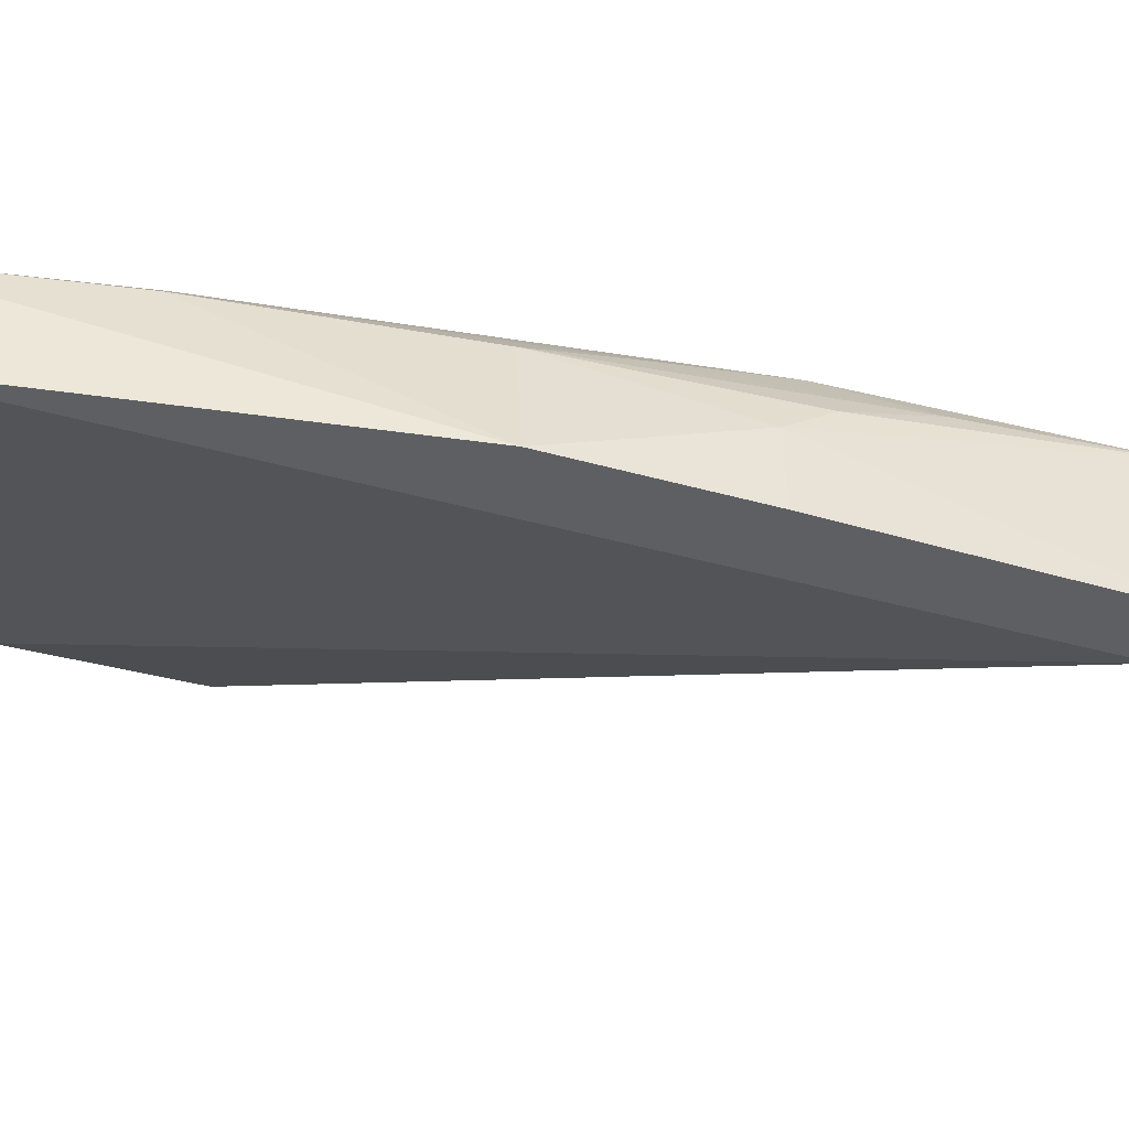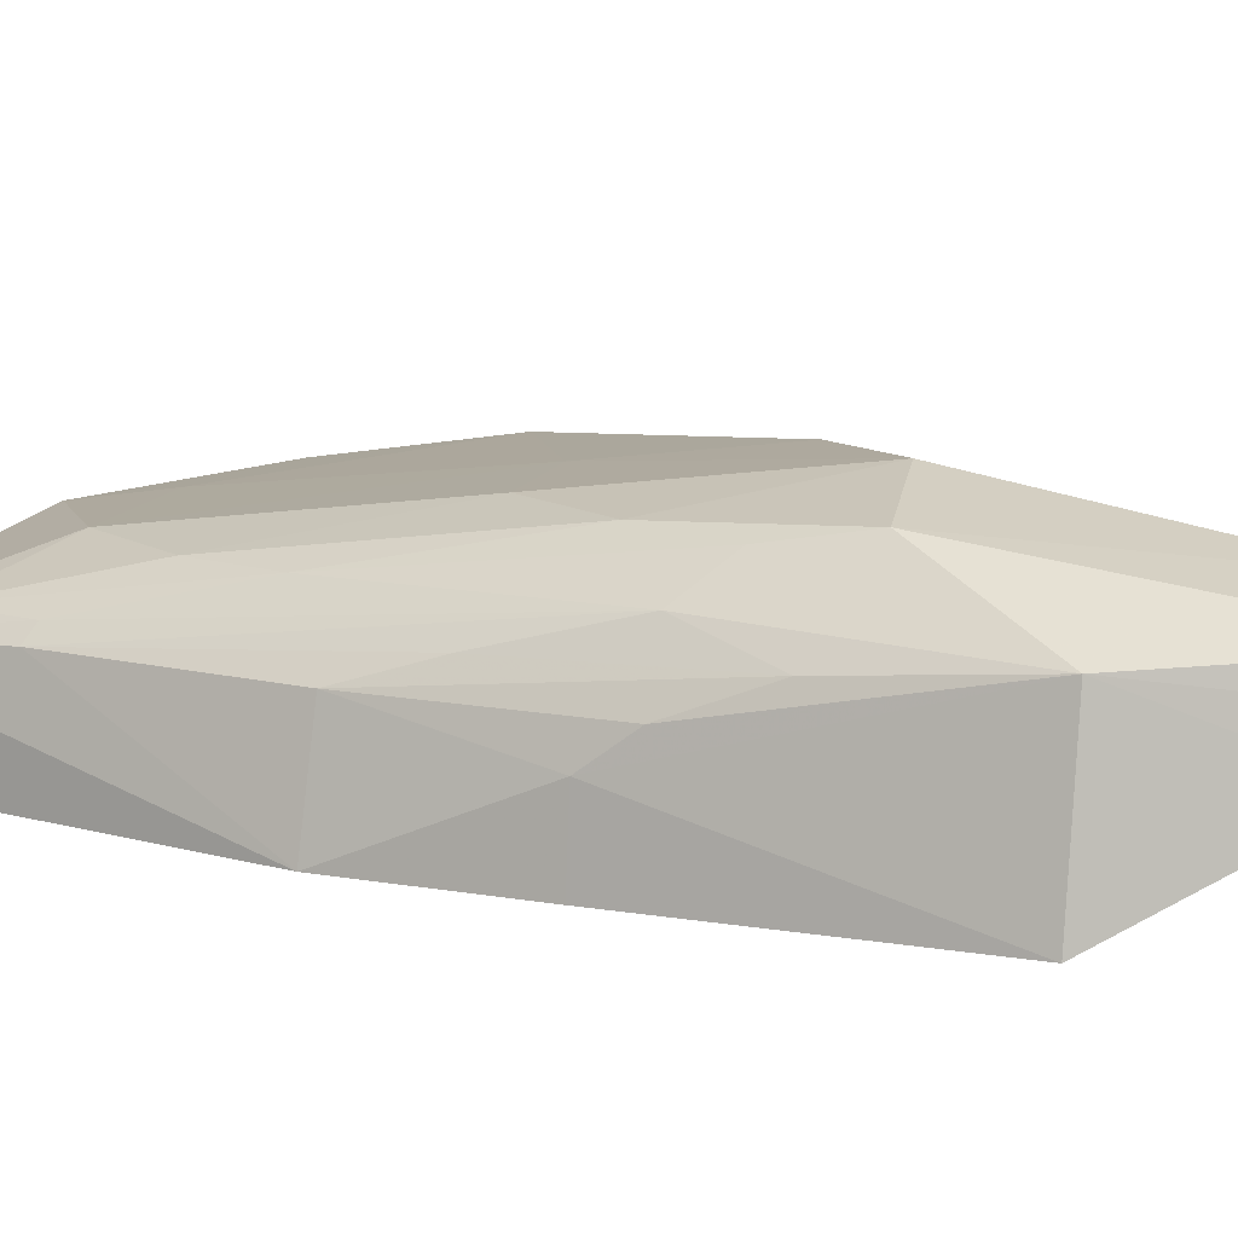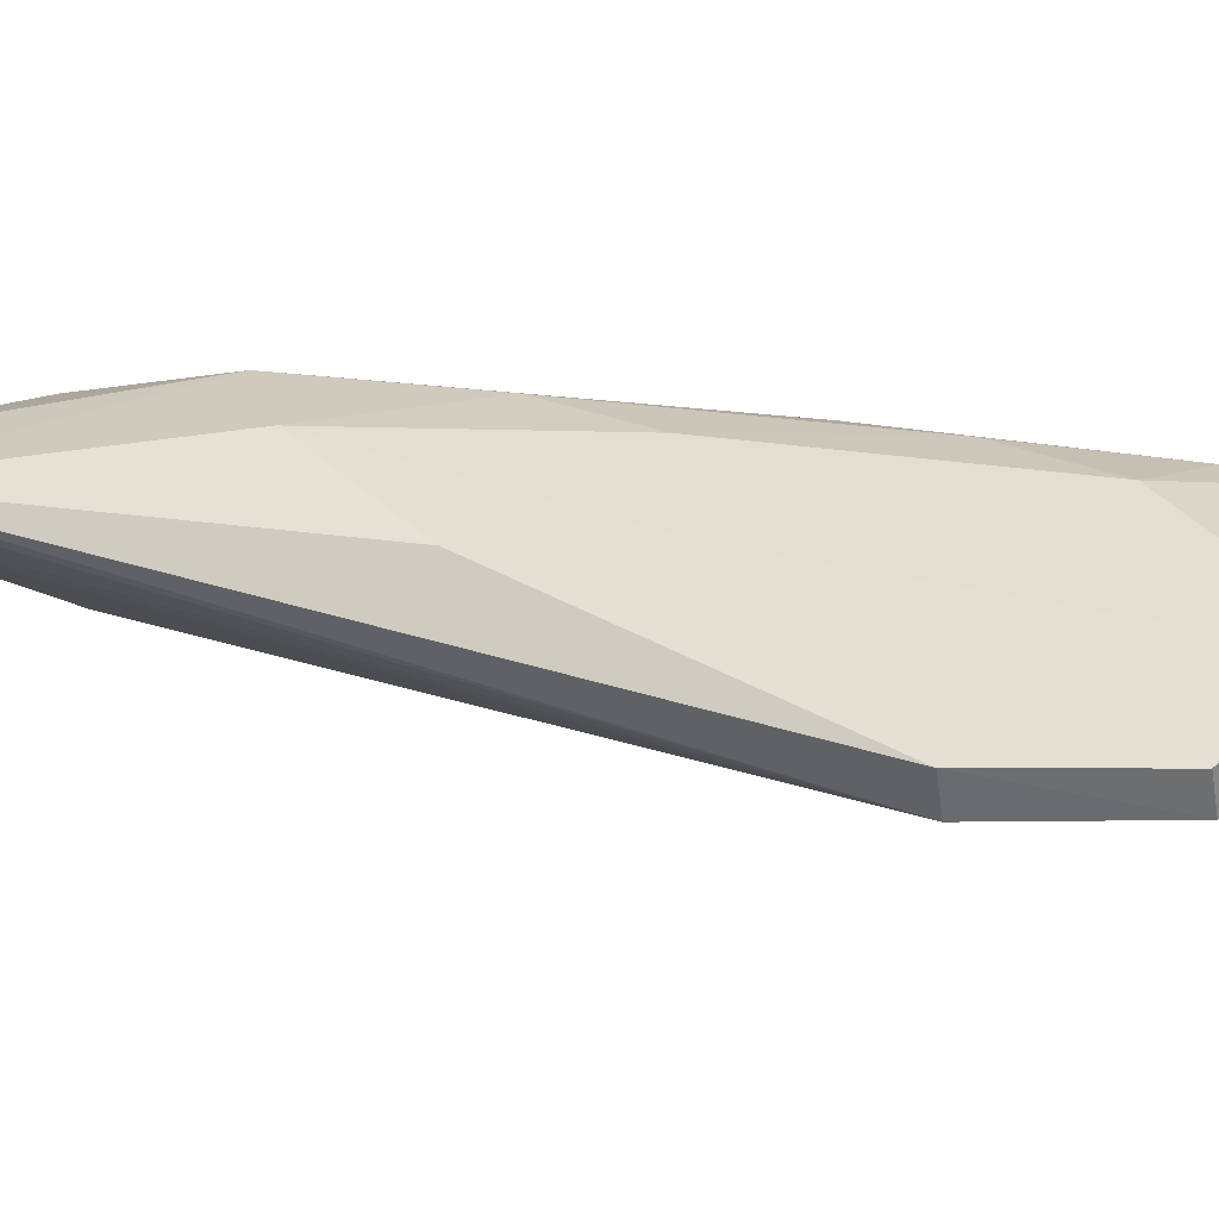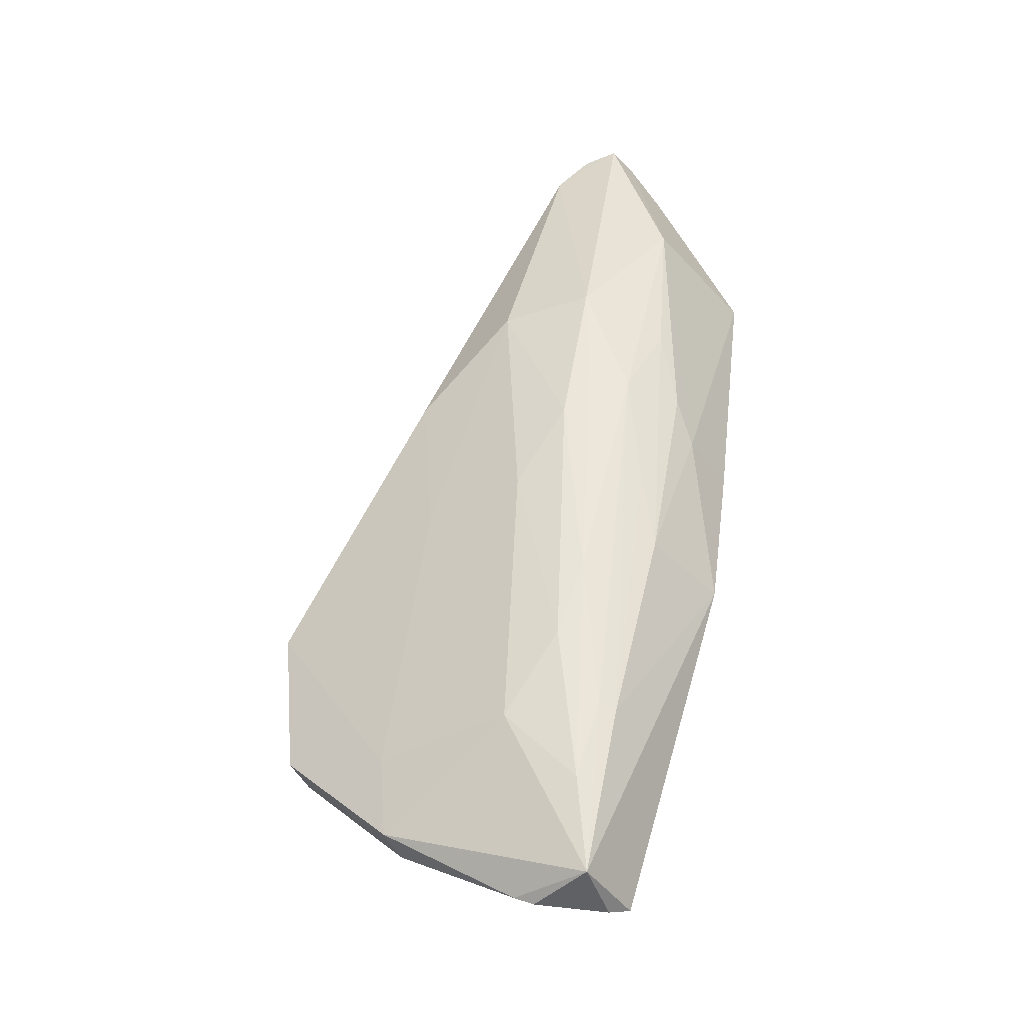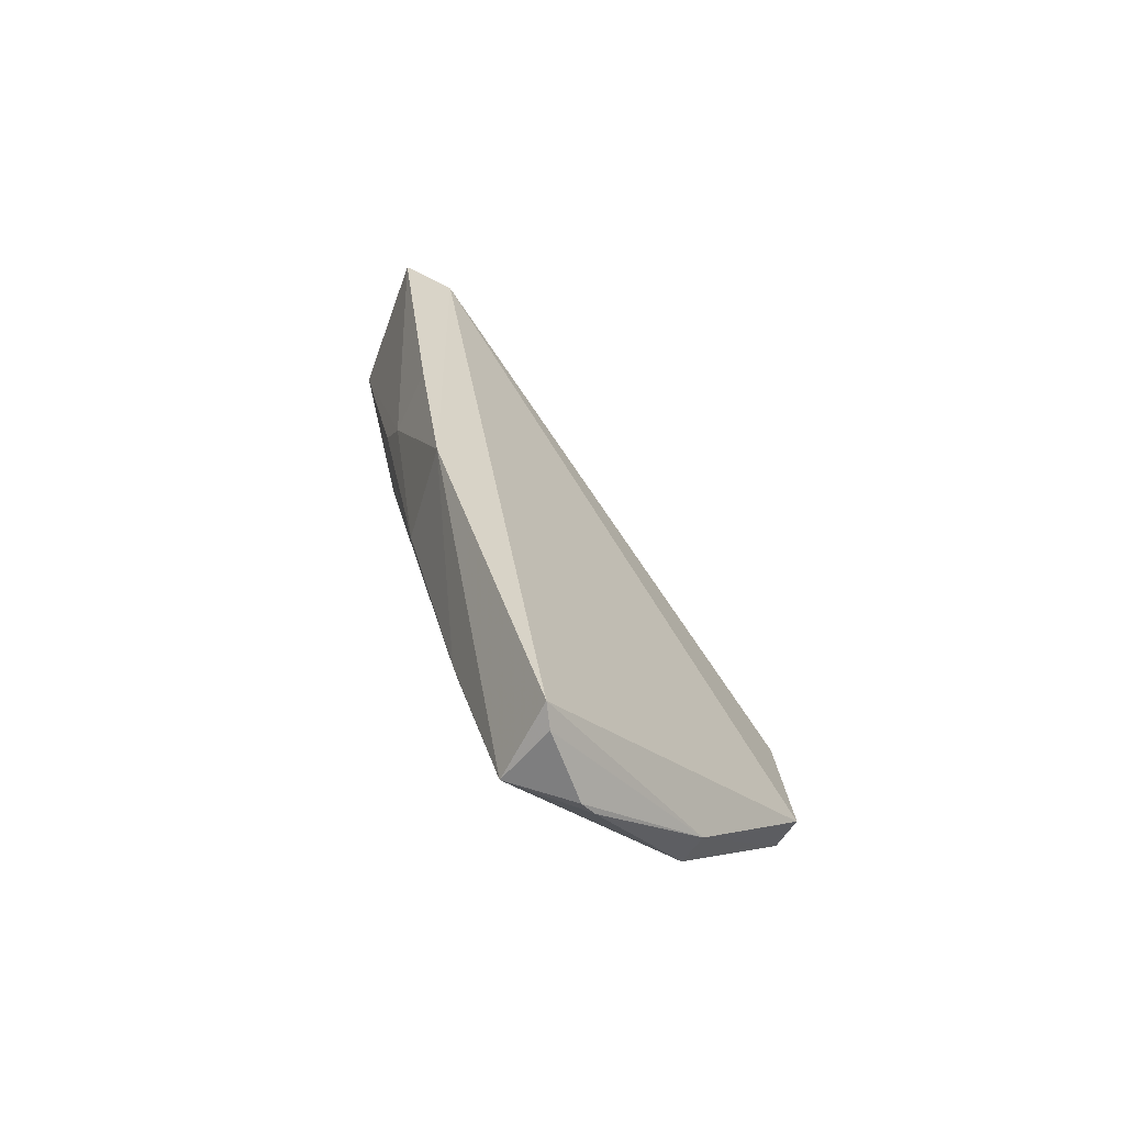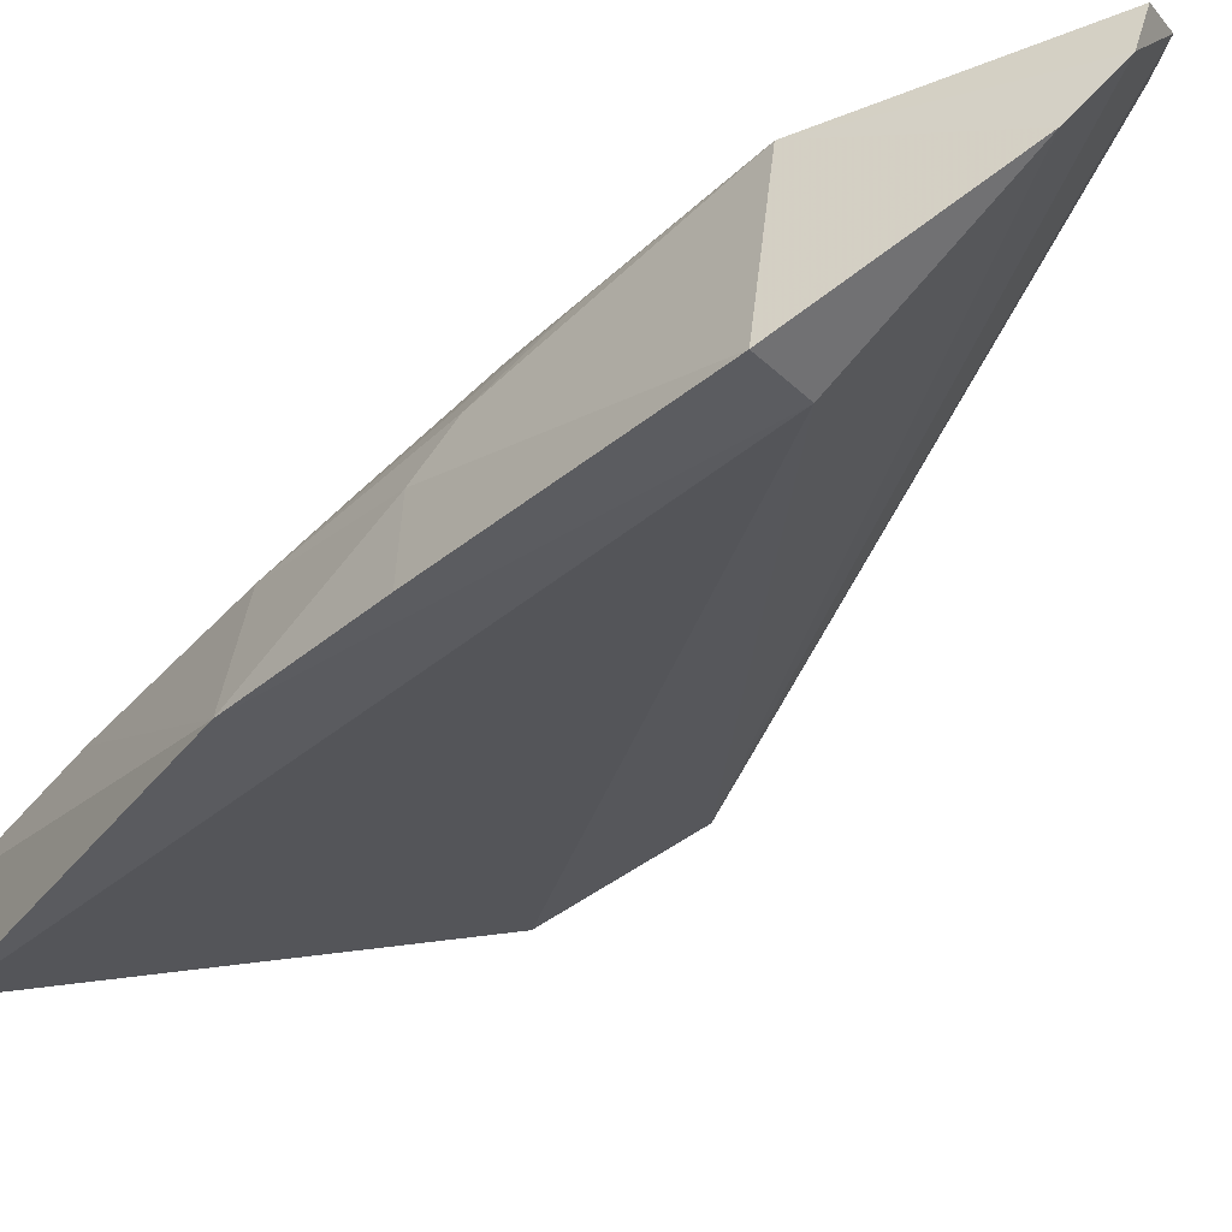
<metadata>
{"format":"obj","ext":"obj","renderer":"f3d","projection":"perspective","resolution":1024,"background":"white","views":[{"elev":-40.9,"azim":-117.9,"up":"+Y"},{"elev":11.3,"azim":-74.3,"up":"+Y"},{"elev":37.5,"azim":79.9,"up":"+Y"},{"elev":-43.5,"azim":-148.3,"up":"+Z"},{"elev":-62.7,"azim":-27.6,"up":"+Z"},{"elev":-34.4,"azim":-49.4,"up":"+Y"}]}
</metadata>
<code>
v -0.0851 0.0886 0.1646
v -0.05603 0.08664 0.1191
v -0.07903 0.09258 0.1424
v -0.0796 0.0828 0.09319
v -0.08907 0.07638 0.1508
v -0.0647 0.08661 0.09935
v -0.09147 0.08692 0.1512
v -0.05605 0.08943 0.1195
v -0.08928 0.08276 0.1621
v -0.07964 0.07665 0.09327
v -0.07567 0.08749 0.1054
v -0.0858 0.09096 0.1429
v -0.08274 0.08948 0.1621
v -0.05604 0.08505 0.1078
v -0.0882 0.08545 0.1648
v -0.09294 0.07641 0.1509
v -0.07462 0.08177 0.09273
v -0.07048 0.09045 0.1254
v -0.08765 0.08791 0.1652
v -0.07866 0.09039 0.1255
v -0.08028 0.08736 0.1115
v -0.08749 0.08761 0.1343
v -0.07042 0.09185 0.1367
v -0.0561 0.08772 0.1082
v -0.08843 0.0764 0.1196
v -0.07865 0.07806 0.09272
v -0.07336 0.08239 0.09335
v -0.06477 0.08754 0.1054
v -0.08299 0.09025 0.1314
v -0.08001 0.08464 0.1
v -0.06457 0.08406 0.09886
v -0.09023 0.0764 0.1313
v -0.08699 0.08359 0.12
v -0.08263 0.08734 0.1172
v -0.08991 0.08144 0.1314
v -0.08292 0.08365 0.1054
v -0.08995 0.08588 0.1401
v -0.08541 0.08995 0.1371
v -0.0821 0.08465 0.1059
v -0.08709 0.08538 0.1258
v -0.08994 0.08367 0.1344
f 9 5 2
f 11 6 4
f 13 1 2
f 13 2 8
f 13 3 12
f 14 8 2
f 14 2 5
f 14 5 10
f 15 9 2
f 15 2 1
f 15 7 9
f 16 9 7
f 16 5 9
f 19 12 7
f 19 13 12
f 19 1 13
f 19 15 1
f 19 7 15
f 20 18 11
f 20 3 18
f 21 20 11
f 22 7 12
f 23 13 8
f 23 3 13
f 23 18 3
f 23 8 18
f 24 8 14
f 25 10 5
f 25 4 10
f 26 10 4
f 26 4 17
f 27 17 4
f 27 4 6
f 28 18 8
f 28 6 11
f 28 11 18
f 28 24 6
f 28 8 24
f 29 12 3
f 29 3 20
f 29 20 21
f 30 21 11
f 30 11 4
f 31 24 14
f 31 6 24
f 31 27 6
f 31 17 27
f 31 26 17
f 31 14 10
f 31 10 26
f 32 25 5
f 32 5 16
f 34 29 21
f 34 21 30
f 35 32 16
f 35 16 7
f 35 25 32
f 35 33 25
f 36 4 25
f 36 25 33
f 37 7 22
f 38 34 22
f 38 22 12
f 38 12 29
f 38 29 34
f 39 30 4
f 39 4 36
f 39 34 30
f 39 36 22
f 39 22 34
f 40 36 33
f 40 22 36
f 40 37 22
f 40 33 37
f 41 35 7
f 41 7 37
f 41 37 33
f 41 33 35

</code>
